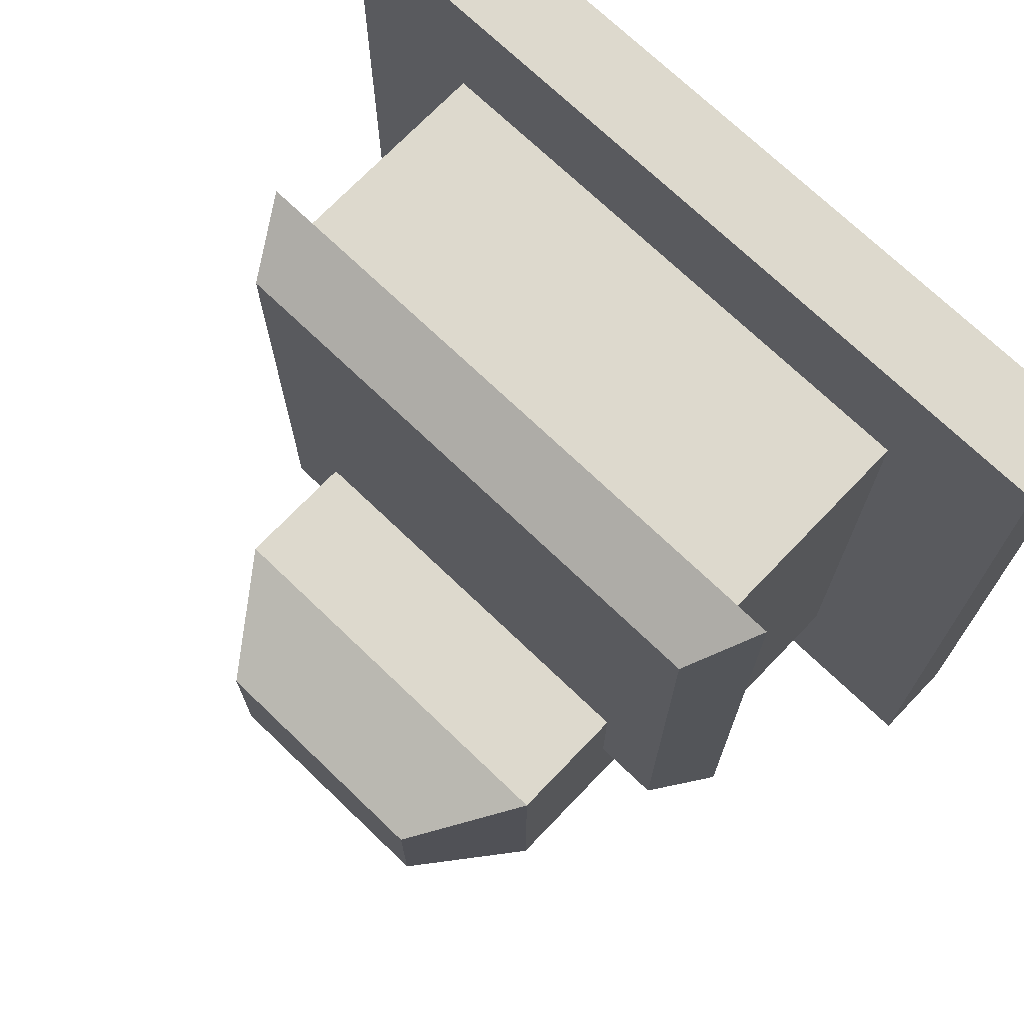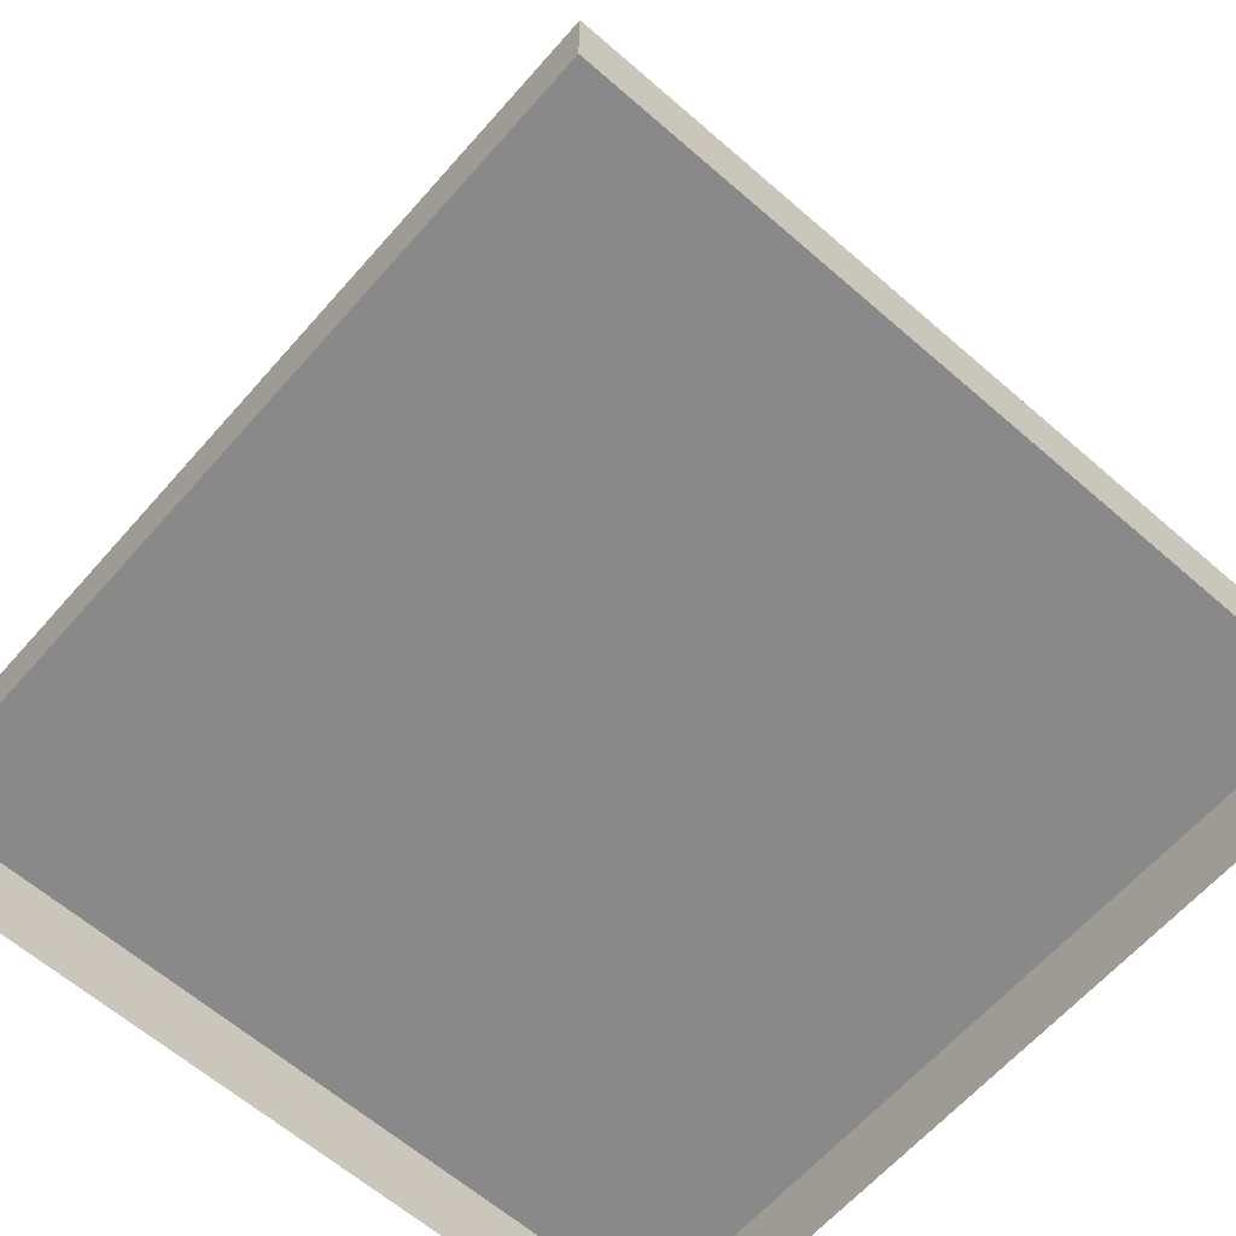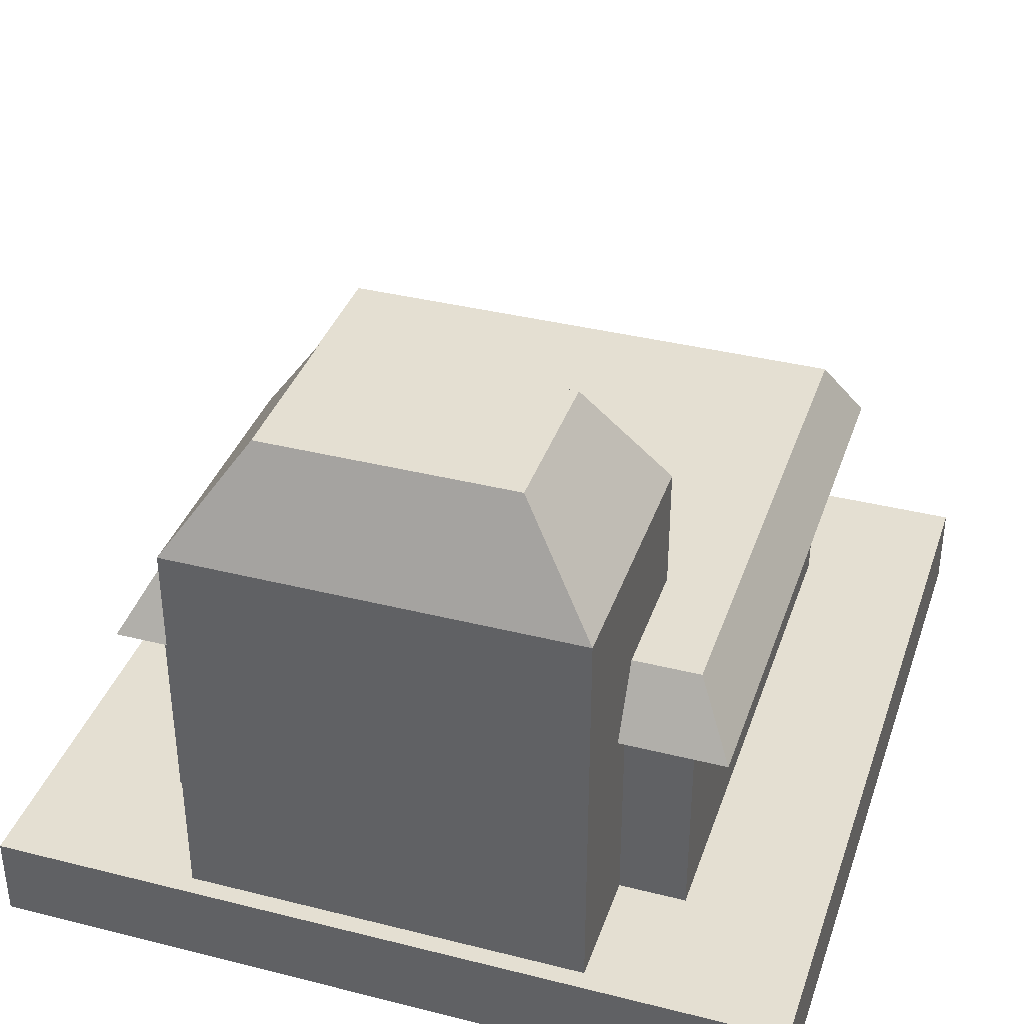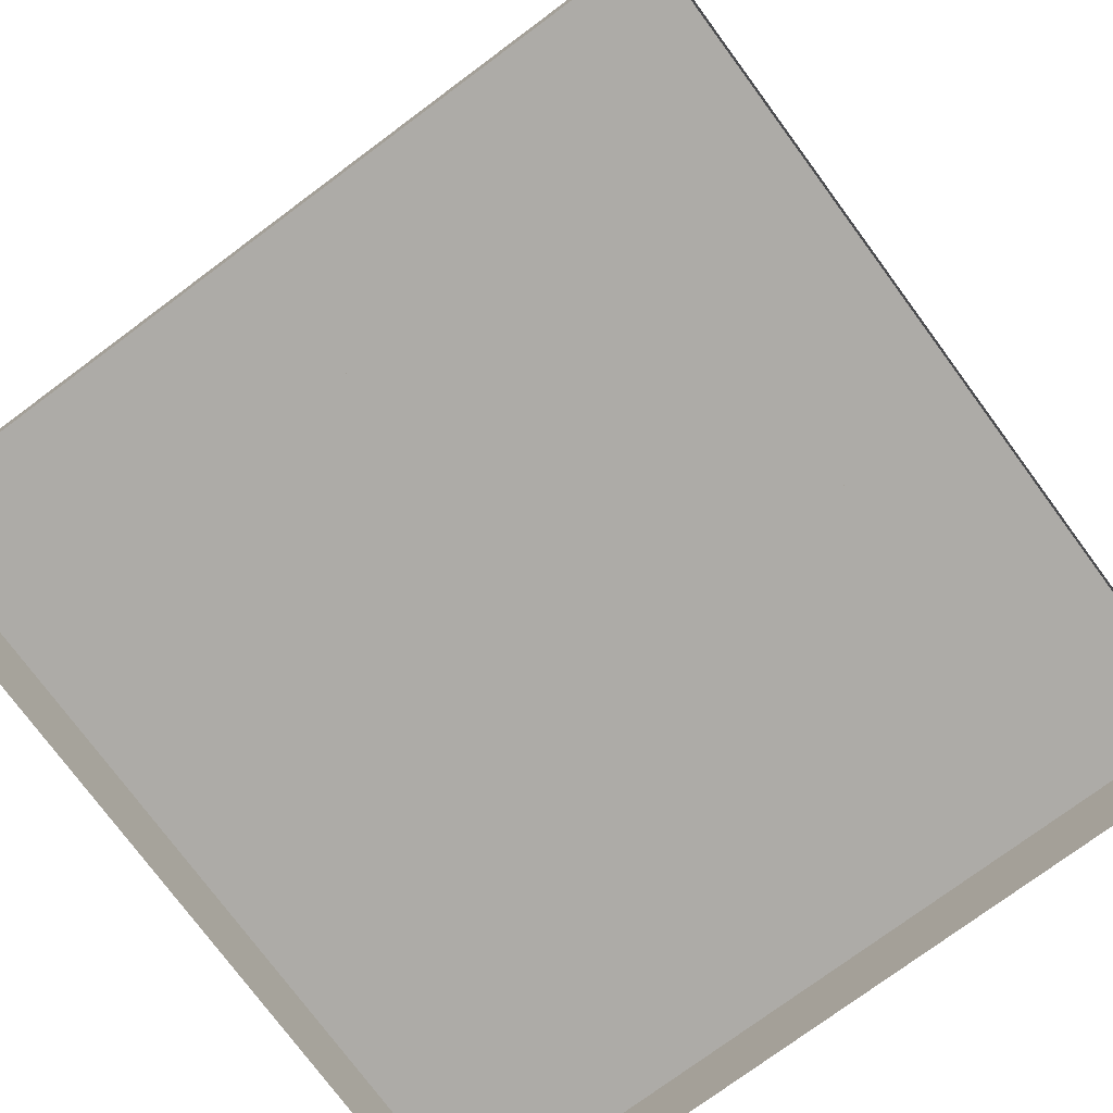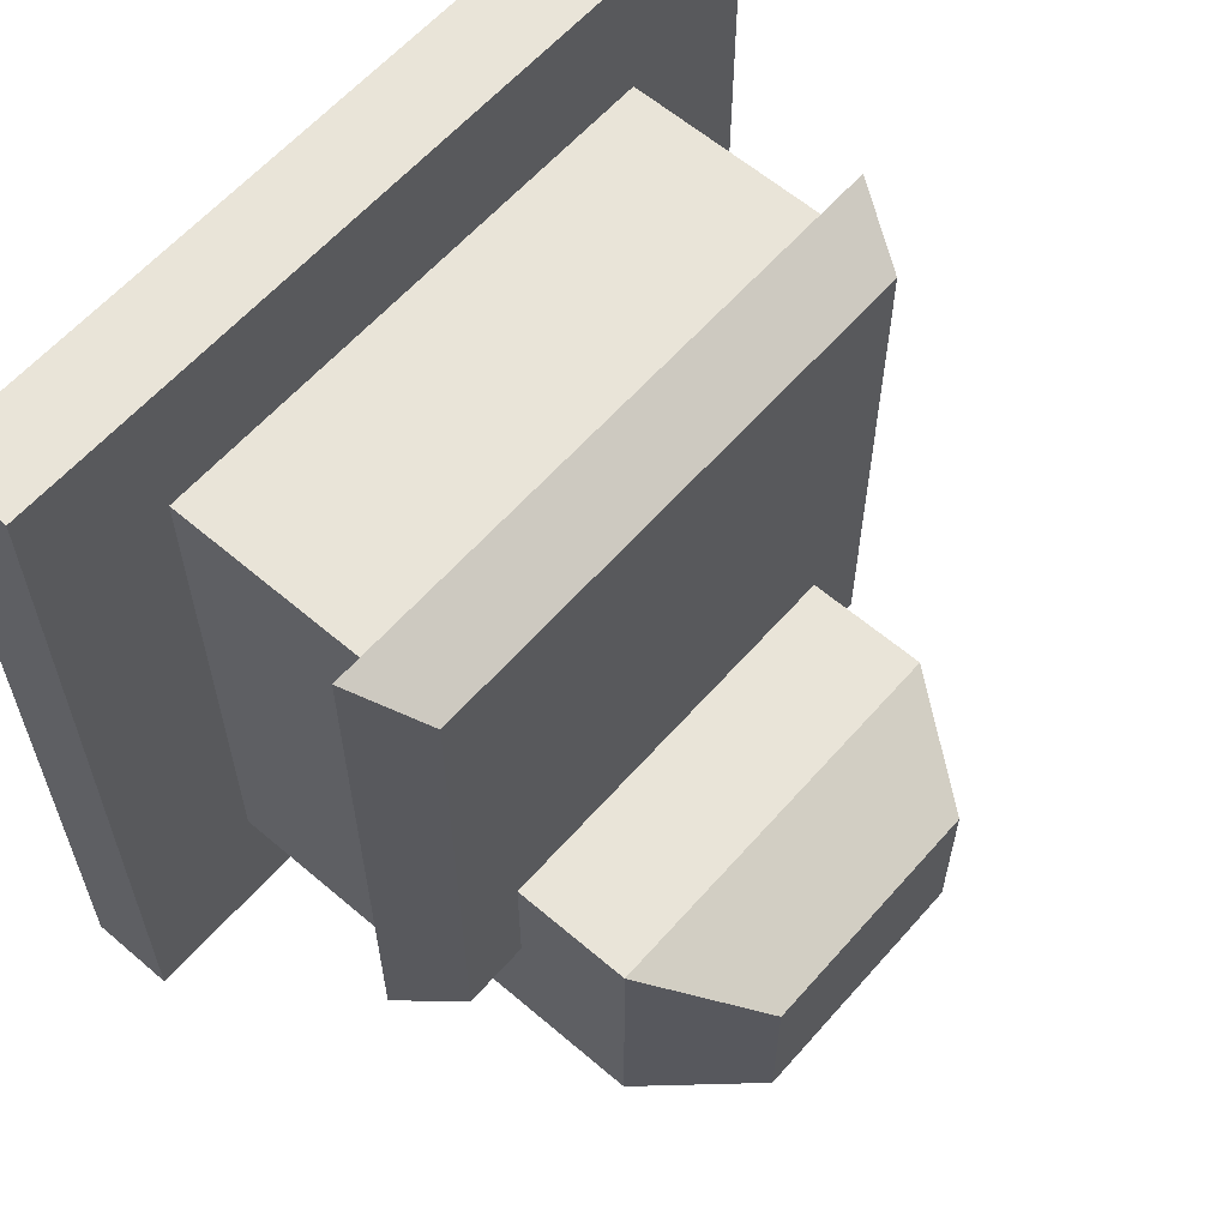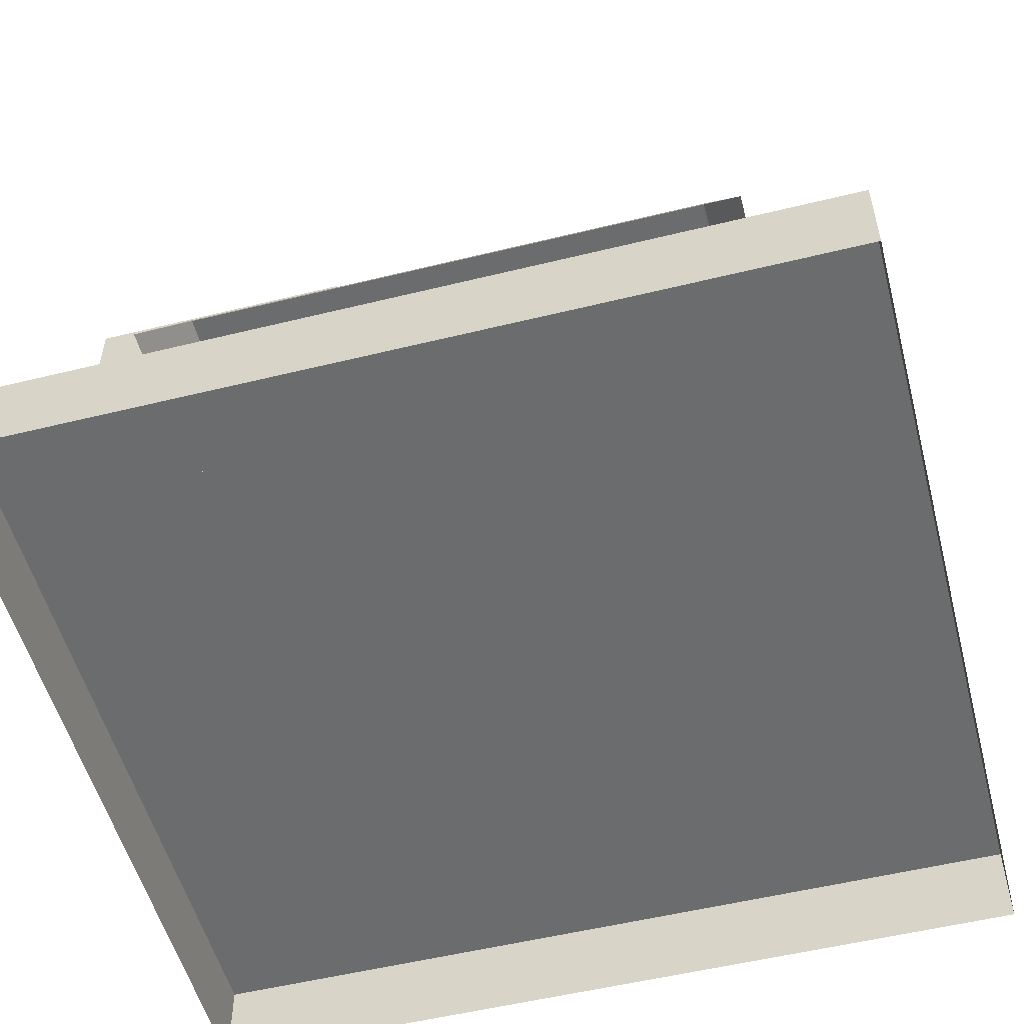
<metadata>
{"format":"obj","ext":"obj","renderer":"f3d","projection":"perspective","resolution":1024,"background":"white","views":[{"elev":71.9,"azim":-136.2,"up":"+Z"},{"elev":-63.3,"azim":-41.3,"up":"+Y"},{"elev":36.9,"azim":-162.0,"up":"+Y"},{"elev":-76.4,"azim":-143.5,"up":"+Y"},{"elev":60.7,"azim":131.1,"up":"+Z"},{"elev":-53.6,"azim":-75.3,"up":"+Y"}]}
</metadata>
<code>
o House1_Cube.003
v -2.166 0 -1.498
v -2.166 4.309 -1.498
v -2.166 0 -4.295
v -2.166 4.309 -4.295
v 2.166 0 -1.498
v 2.166 4.309 -1.498
v 2.166 0 -4.295
v 2.166 4.309 -4.295
v -1.337 5.502 -2.034
v -1.337 5.502 -3.759
v 1.337 5.502 -3.759
v 1.337 5.502 -2.034
v -2.889 0 2.996
v -2.889 2.996 2.847
v -2.889 0 -2.996
v -2.889 2.459 -2.996
v 2.889 0 2.996
v 2.889 2.459 2.996
v 2.889 0 -2.996
v 2.889 2.459 -2.996
v -3.295 2.256 3.268
v -3.295 2.256 -3.268
v 3.295 2.256 -3.268
v 3.295 2.256 3.268
v -2.889 2.459 2.996
v -2.889 2.996 -2.847
v 2.889 2.996 -2.847
v 2.889 2.996 2.847
v -4.333 0 4.494
v 4.333 0 4.494
v -4.333 0 -4.494
v 4.333 0 -4.494
v -4.333 -0.9218 4.494
v 4.333 -0.9218 4.494
v -4.333 -0.9218 -4.494
v 4.333 -0.9218 -4.494
f 1 2 4 3
f 3 4 8 7
f 7 8 6 5
f 5 6 2 1
f 6 8 11 12
f 11 10 9 12
f 4 2 9 10
f 2 6 12 9
f 8 4 10 11
f 13 25 16 15
f 15 16 20 19
f 19 20 18 17
f 17 18 25 13
f 28 24 23 27
f 26 22 21 14
f 14 21 24 28
f 27 23 22 26
f 14 28 27 26
f 29 30 32 31
f 30 34 36 32
f 31 35 33 29
f 32 36 35 31
f 29 33 34 30

</code>
